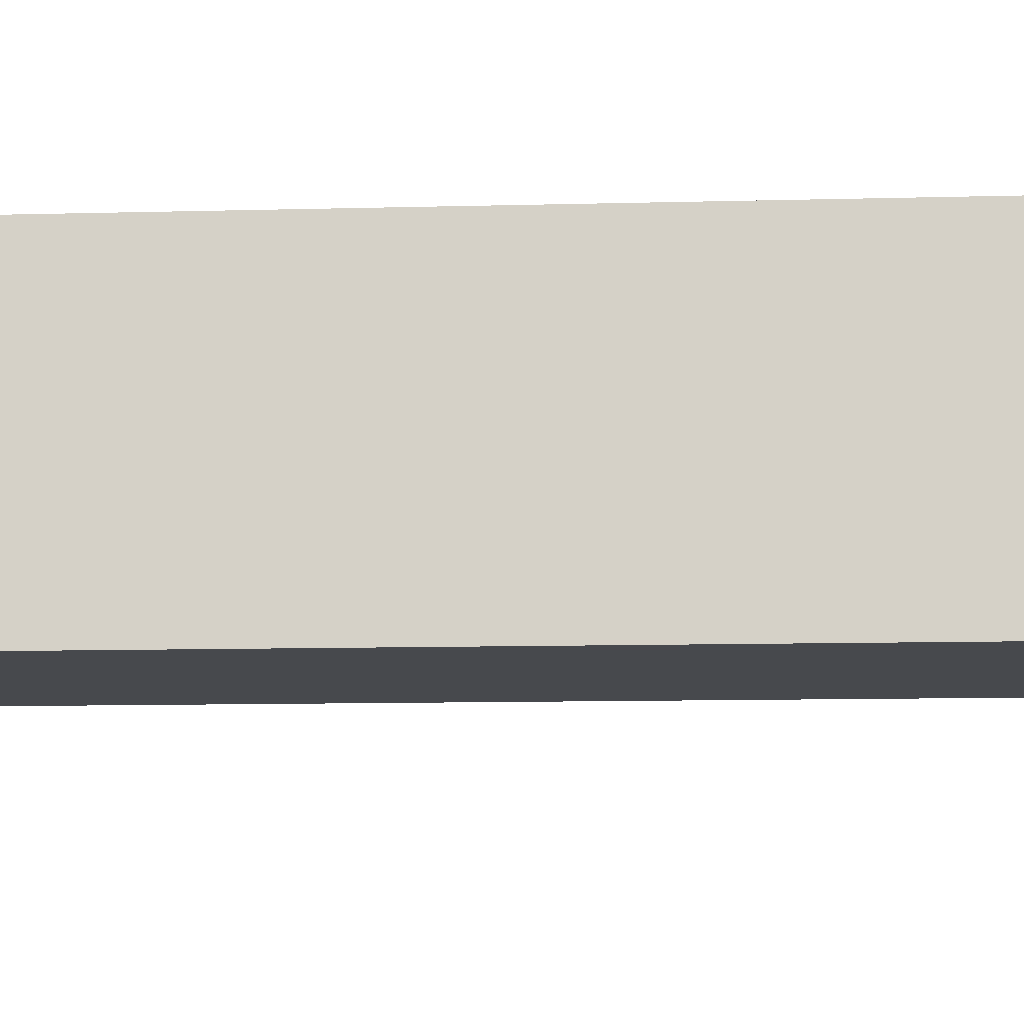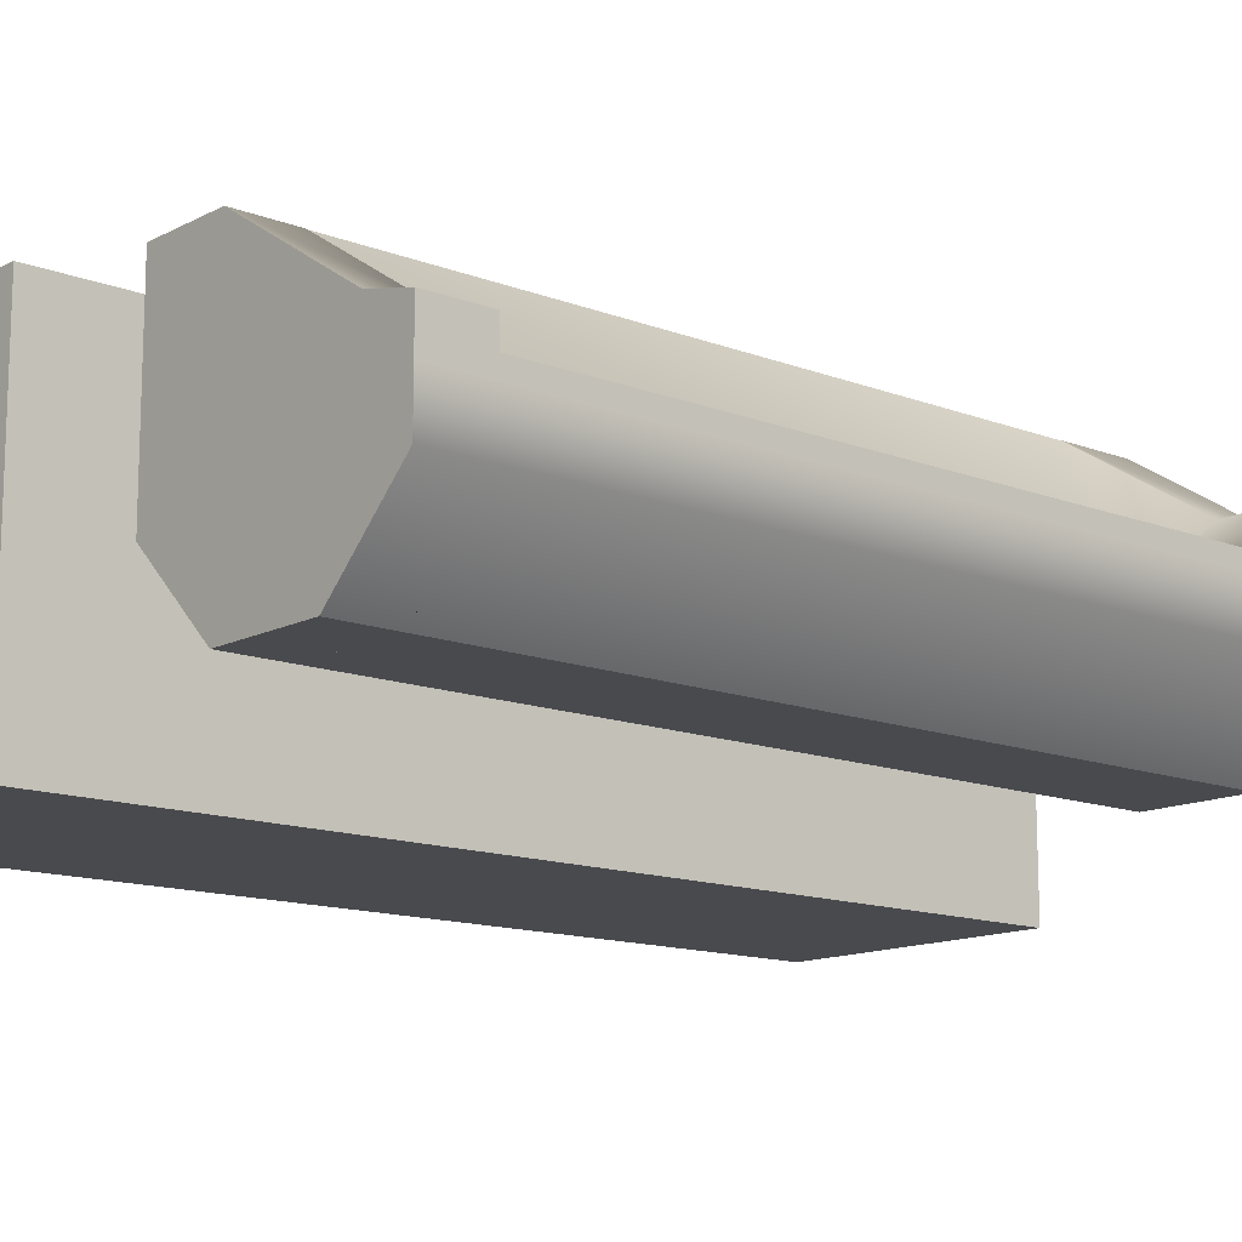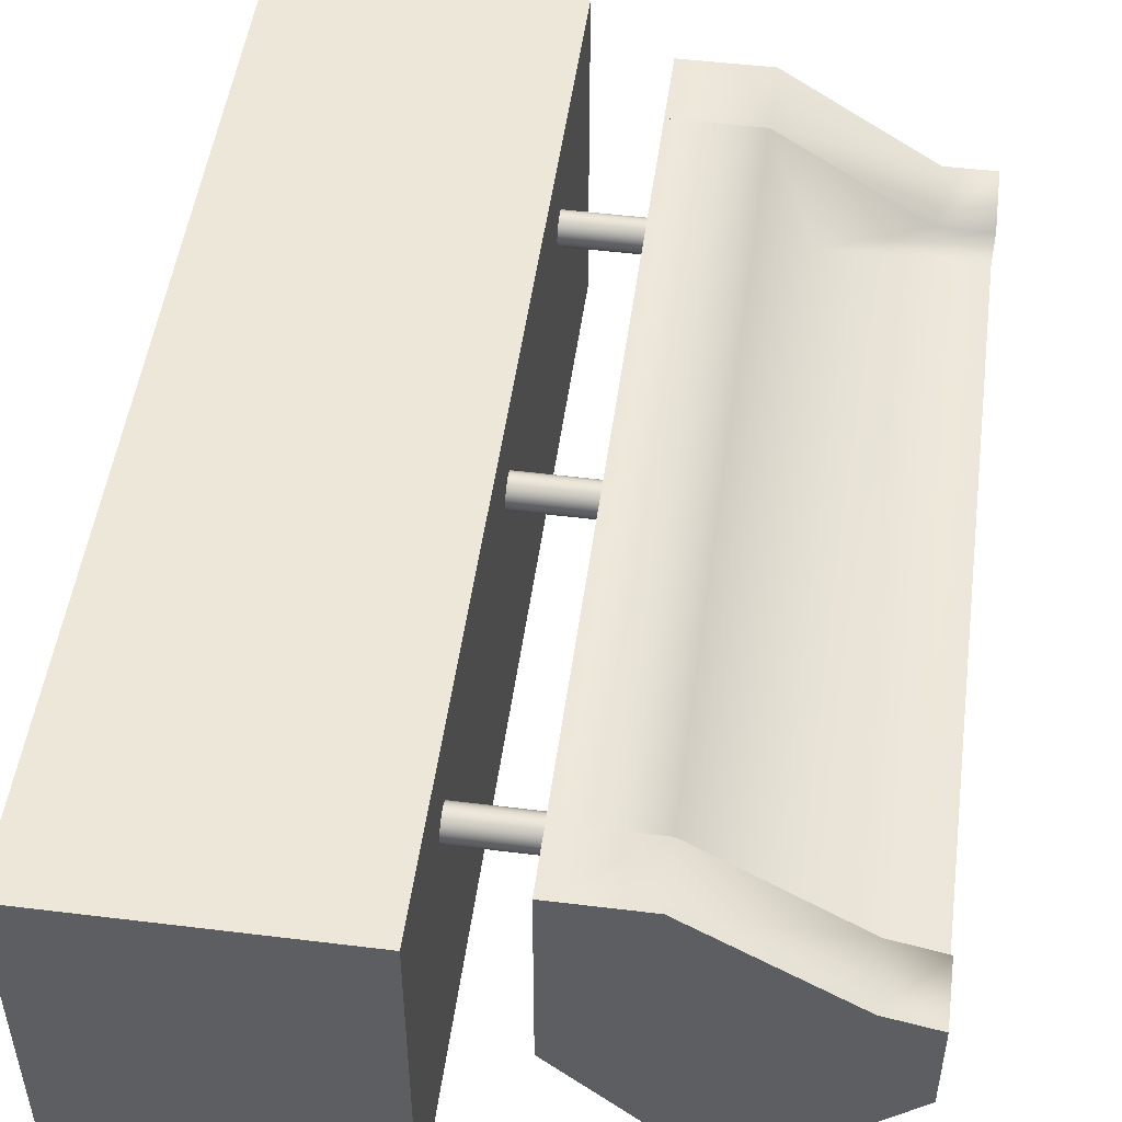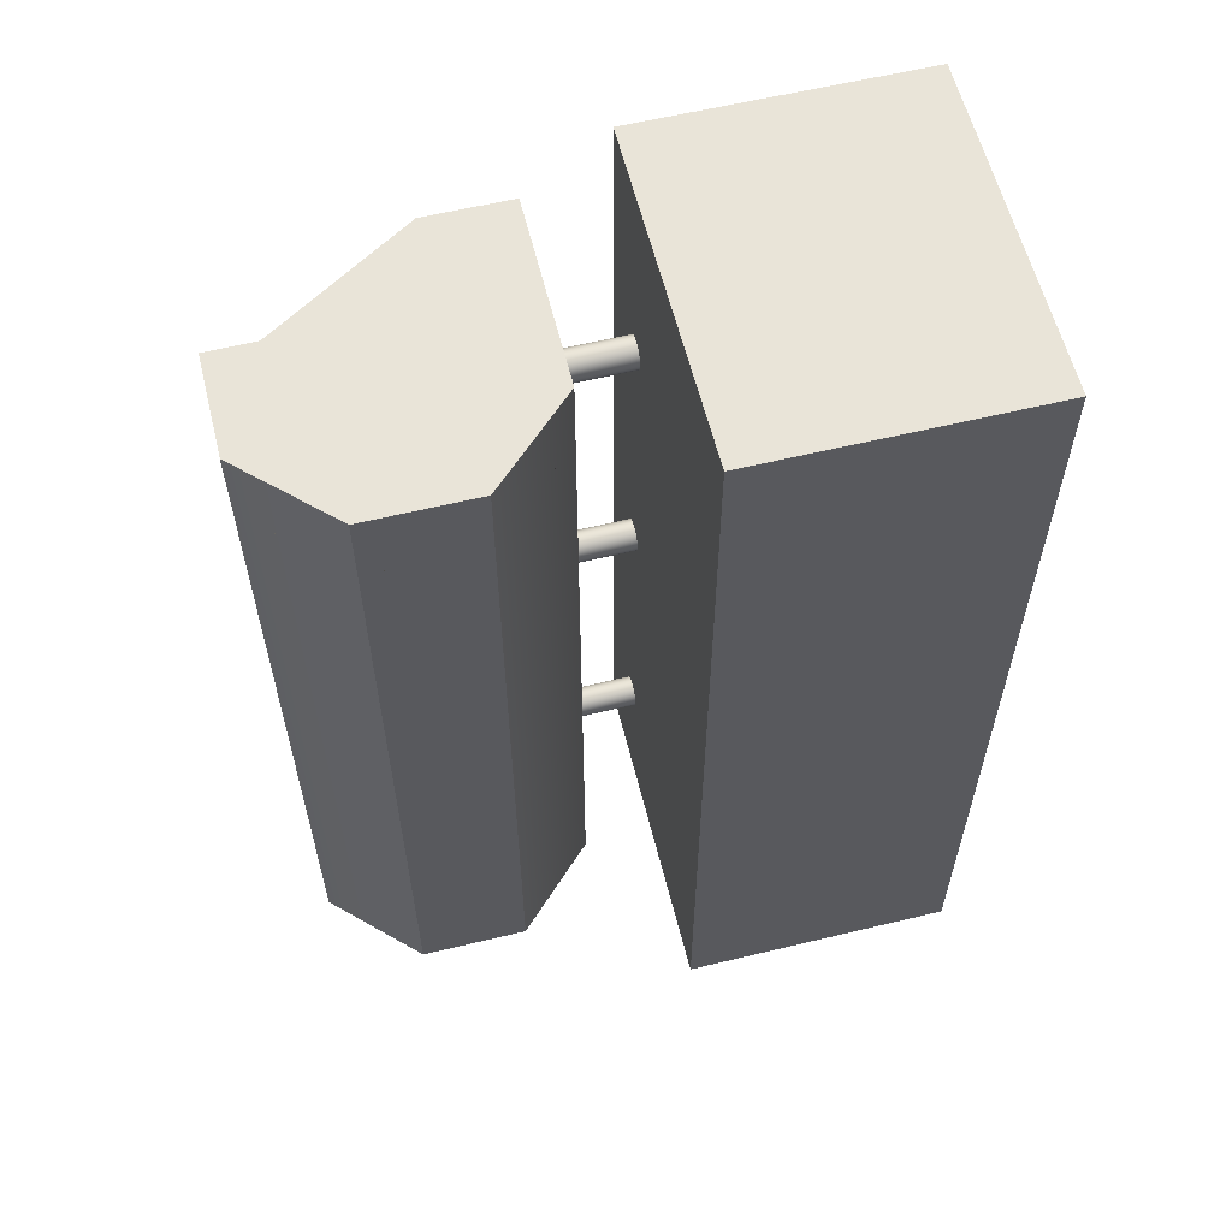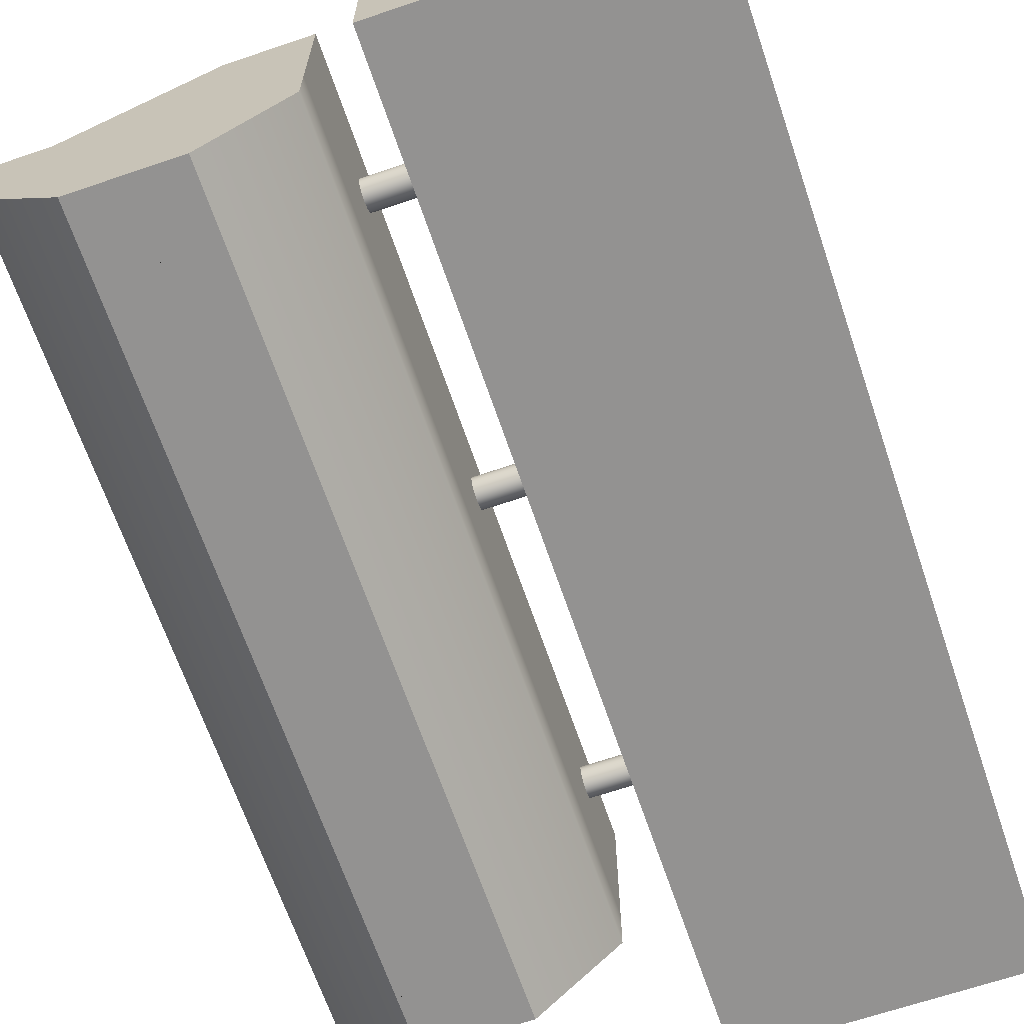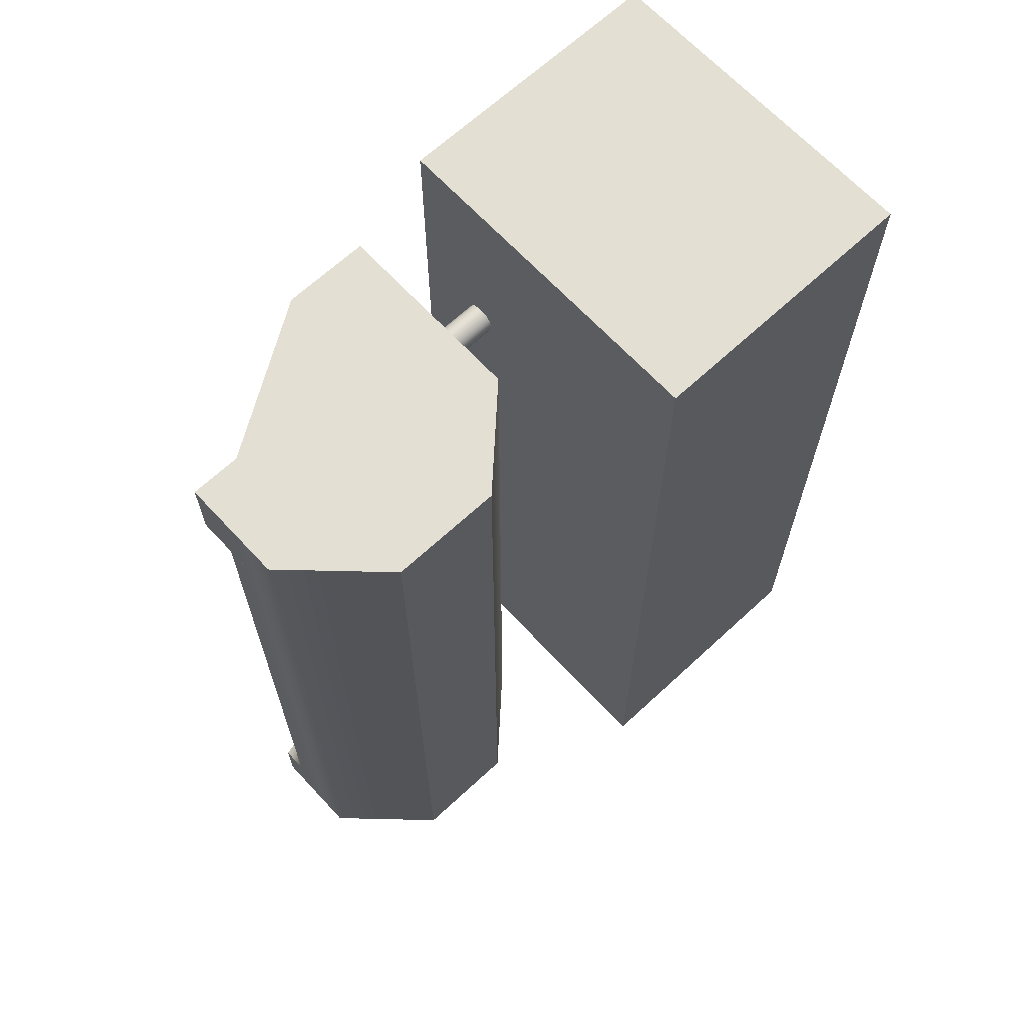
<metadata>
{"format":"obj","ext":"obj","renderer":"f3d","projection":"perspective","resolution":1024,"background":"white","views":[{"elev":-12.4,"azim":93.3,"up":"+Y"},{"elev":-13.4,"azim":-131.0,"up":"+Y"},{"elev":49.8,"azim":-172.3,"up":"+Y"},{"elev":59.8,"azim":-13.9,"up":"+Z"},{"elev":-66.5,"azim":18.8,"up":"+Y"},{"elev":66.5,"azim":-42.9,"up":"+Z"}]}
</metadata>
<code>
g default
v -0.1964 1.23 3.101
v 0.1964 1.23 3.101
v -0.5 1.895 3.101
v 0.5 2.223 3.101
v -0.5 1.854 0.09199
v 0.5 2.223 0.09199
v -0.1964 1.23 0.09199
v 0.1964 1.23 0.09199
v -0.5 1.7 3.101
v -0.5 1.7 0.09199
v 0.5 1.7 0.09199
v 0.5 1.7 3.101
v -0.5 1.526 3.101
v -0.5 1.526 0.09199
v 0.5 1.526 0.09199
v 0.5 1.526 3.101
v -0.3246 1.895 3.101
v -0.3246 1.895 0.09199
v -0.3246 1.7 0.09199
v -0.3246 1.526 0.09199
v -0.1275 1.23 0.09199
v -0.1275 1.23 3.101
v -0.3246 1.526 3.101
v -0.3246 1.7 3.101
v 0.1919 2.223 3.101
v 0.1919 2.223 0.09199
v 0.1919 1.7 0.09199
v 0.1919 1.526 0.09199
v 0.07538 1.23 0.09199
v 0.07538 1.23 3.101
v 0.1919 1.526 3.101
v 0.1919 1.7 3.101
v -0.5 1.854 0.3109
v -0.5 1.7 0.3109
v -0.5 1.526 0.3109
v -0.1964 1.23 0.3109
v -0.1275 1.23 0.3109
v 0.07538 1.23 0.3109
v 0.1964 1.23 0.3109
v 0.5 1.526 0.3109
v 0.5 1.7 0.3109
v 0.5 2.223 0.3109
v 0.1919 2.223 0.3109
v -0.3246 1.895 0.3109
v -0.5 1.895 2.832
v -0.5 1.7 2.832
v -0.5 1.526 2.832
v -0.1964 1.23 2.832
v -0.1275 1.23 2.832
v 0.07538 1.23 2.832
v 0.1964 1.23 2.832
v 0.5 1.526 2.832
v 0.5 1.7 2.832
v 0.5 2.223 2.832
v 0.1919 2.223 2.832
v -0.3246 1.895 2.832
v -0.5 1.7 0.3109
v -0.5 1.526 0.3109
v -0.1964 1.23 0.3109
v -0.1275 1.23 0.3109
v 0.07538 1.23 0.3109
v 0.1964 1.23 0.3109
v 0.5 1.526 0.3109
v 0.5 1.7 0.3109
v 0.5 2.223 0.3109
v 0.1919 2.222 0.3109
v 0.02674 1.763 0.3109
v -0.5 1.763 0.3109
v -0.5 1.7 2.832
v -0.5 1.526 2.832
v -0.1964 1.23 2.832
v -0.1275 1.23 2.832
v 0.07538 1.23 2.832
v 0.1964 1.23 2.832
v 0.5 1.526 2.832
v 0.5 1.7 2.832
v 0.5 2.223 2.832
v 0.1919 2.222 2.832
v 0.02674 1.763 2.832
v -0.5 1.763 2.832
g pCube1
f 1 22 23 13
f 3 17 56 45
f 14 20 21 7
f 48 49 22 1
f 2 51 52 16
f 48 1 13 47
f 46 9 3 45
f 5 18 19 10
f 12 53 54 4
f 9 24 17 3
f 47 13 9 46
f 10 19 20 14
f 16 52 53 12
f 13 23 24 9
f 17 25 55 56
f 19 18 26 27
f 20 19 27 28
f 21 20 28 29
f 22 49 50 30
f 23 22 30 31
f 24 23 31 32
f 17 24 32 25
f 25 4 54 55
f 27 26 6 11
f 28 27 11 15
f 29 28 15 8
f 30 50 51 2
f 31 30 2 16
f 32 31 16 12
f 25 32 12 4
f 10 34 33 5
f 14 35 34 10
f 7 36 35 14
f 7 21 37 36
f 38 37 21 29
f 39 38 29 8
f 40 39 8 15
f 41 40 15 11
f 42 41 11 6
f 43 42 6 26
f 44 43 26 18
f 33 44 18 5
f 80 69 46 45
f 70 47 46 69
f 71 48 47 70
f 71 72 49 48
f 50 49 72 73
f 51 50 73 74
f 52 51 74 75
f 53 52 75 76
f 54 53 76 77
f 55 54 77 78
f 56 55 78 79
f 45 56 79 80
f 35 58 57 34
f 36 59 58 35
f 36 37 60 59
f 61 60 37 38
f 62 61 38 39
f 63 62 39 40
f 64 63 40 41
f 65 64 41 42
f 66 65 42 43
f 67 66 43 44
f 68 67 44 33
f 34 57 68 33
f 58 70 69 57
f 59 71 70 58
f 59 60 72 71
f 73 72 60 61
f 74 73 61 62
f 75 74 62 63
f 76 75 63 64
f 77 76 64 65
f 78 77 65 66
f 79 78 66 67
f 80 79 67 68
f 68 57 69 80
g default
v 0.5117 1.874 0.4668
v 0.5117 1.882 0.4514
v 0.5116 1.894 0.4392
v 0.5116 1.91 0.4314
v 0.5115 1.927 0.4287
v 0.5115 1.944 0.4314
v 0.5114 1.959 0.4392
v 0.5114 1.971 0.4514
v 0.5114 1.979 0.4668
v 0.5113 1.982 0.4838
v 0.5114 1.979 0.5009
v 0.5114 1.971 0.5162
v 0.5114 1.959 0.5284
v 0.5115 1.944 0.5363
v 0.5115 1.927 0.539
v 0.5116 1.91 0.5363
v 0.5116 1.894 0.5284
v 0.5117 1.882 0.5162
v 0.5117 1.874 0.5009
v 0.5117 1.872 0.4838
v 0.7835 1.875 0.4668
v 0.7835 1.883 0.4514
v 0.7835 1.895 0.4392
v 0.7834 1.911 0.4314
v 0.7834 1.928 0.4287
v 0.7833 1.945 0.4314
v 0.7833 1.96 0.4392
v 0.7832 1.972 0.4514
v 0.7832 1.98 0.4668
v 0.7832 1.983 0.4838
v 0.7832 1.98 0.5009
v 0.7832 1.972 0.5162
v 0.7833 1.96 0.5284
v 0.7833 1.945 0.5363
v 0.7834 1.928 0.539
v 0.7834 1.911 0.5363
v 0.7835 1.895 0.5284
v 0.7835 1.883 0.5162
v 0.7835 1.875 0.5009
v 0.7835 1.872 0.4838
v 0.5115 1.927 0.4838
v 0.7834 1.928 0.4838
g pCylinder1
f 81 82 102 101
f 82 83 103 102
f 83 84 104 103
f 84 85 105 104
f 85 86 106 105
f 86 87 107 106
f 87 88 108 107
f 88 89 109 108
f 89 90 110 109
f 90 91 111 110
f 91 92 112 111
f 92 93 113 112
f 93 94 114 113
f 94 95 115 114
f 95 96 116 115
f 96 97 117 116
f 97 98 118 117
f 98 99 119 118
f 99 100 120 119
f 100 81 101 120
f 82 81 121
f 83 82 121
f 84 83 121
f 85 84 121
f 86 85 121
f 87 86 121
f 88 87 121
f 89 88 121
f 90 89 121
f 91 90 121
f 92 91 121
f 93 92 121
f 94 93 121
f 95 94 121
f 96 95 121
f 97 96 121
f 98 97 121
f 99 98 121
f 100 99 121
f 81 100 121
f 101 102 122
f 102 103 122
f 103 104 122
f 104 105 122
f 105 106 122
f 106 107 122
f 107 108 122
f 108 109 122
f 109 110 122
f 110 111 122
f 111 112 122
f 112 113 122
f 113 114 122
f 114 115 122
f 115 116 122
f 116 117 122
f 117 118 122
f 118 119 122
f 119 120 122
f 120 101 122
g default
v 0.5117 1.874 1.58
v 0.5117 1.882 1.565
v 0.5116 1.894 1.553
v 0.5116 1.91 1.545
v 0.5115 1.927 1.542
v 0.5115 1.944 1.545
v 0.5114 1.959 1.553
v 0.5114 1.971 1.565
v 0.5114 1.979 1.58
v 0.5113 1.982 1.597
v 0.5114 1.979 1.614
v 0.5114 1.971 1.63
v 0.5114 1.959 1.642
v 0.5115 1.944 1.65
v 0.5115 1.927 1.652
v 0.5116 1.91 1.65
v 0.5116 1.894 1.642
v 0.5117 1.882 1.63
v 0.5117 1.874 1.614
v 0.5117 1.872 1.597
v 0.7835 1.875 1.58
v 0.7835 1.883 1.565
v 0.7835 1.895 1.553
v 0.7834 1.911 1.545
v 0.7834 1.928 1.542
v 0.7833 1.945 1.545
v 0.7833 1.96 1.553
v 0.7832 1.972 1.565
v 0.7832 1.98 1.58
v 0.7832 1.983 1.597
v 0.7832 1.98 1.614
v 0.7832 1.972 1.63
v 0.7833 1.96 1.642
v 0.7833 1.945 1.65
v 0.7834 1.928 1.652
v 0.7834 1.911 1.65
v 0.7835 1.895 1.642
v 0.7835 1.883 1.63
v 0.7835 1.875 1.614
v 0.7835 1.872 1.597
v 0.5115 1.927 1.597
v 0.7834 1.928 1.597
g pCylinder2
f 123 124 144 143
f 124 125 145 144
f 125 126 146 145
f 126 127 147 146
f 127 128 148 147
f 128 129 149 148
f 129 130 150 149
f 130 131 151 150
f 131 132 152 151
f 132 133 153 152
f 133 134 154 153
f 134 135 155 154
f 135 136 156 155
f 136 137 157 156
f 137 138 158 157
f 138 139 159 158
f 139 140 160 159
f 140 141 161 160
f 141 142 162 161
f 142 123 143 162
f 124 123 163
f 125 124 163
f 126 125 163
f 127 126 163
f 128 127 163
f 129 128 163
f 130 129 163
f 131 130 163
f 132 131 163
f 133 132 163
f 134 133 163
f 135 134 163
f 136 135 163
f 137 136 163
f 138 137 163
f 139 138 163
f 140 139 163
f 141 140 163
f 142 141 163
f 123 142 163
f 143 144 164
f 144 145 164
f 145 146 164
f 146 147 164
f 147 148 164
f 148 149 164
f 149 150 164
f 150 151 164
f 151 152 164
f 152 153 164
f 153 154 164
f 154 155 164
f 155 156 164
f 156 157 164
f 157 158 164
f 158 159 164
f 159 160 164
f 160 161 164
f 161 162 164
f 162 143 164
g default
v 0.5117 1.874 2.626
v 0.5117 1.882 2.61
v 0.5116 1.894 2.598
v 0.5116 1.91 2.59
v 0.5115 1.927 2.588
v 0.5115 1.944 2.59
v 0.5114 1.959 2.598
v 0.5114 1.971 2.61
v 0.5114 1.979 2.626
v 0.5113 1.982 2.643
v 0.5114 1.979 2.66
v 0.5114 1.971 2.675
v 0.5114 1.959 2.687
v 0.5115 1.944 2.695
v 0.5115 1.927 2.698
v 0.5116 1.91 2.695
v 0.5116 1.894 2.687
v 0.5117 1.882 2.675
v 0.5117 1.874 2.66
v 0.5117 1.872 2.643
v 0.7835 1.875 2.626
v 0.7835 1.883 2.61
v 0.7835 1.895 2.598
v 0.7834 1.911 2.59
v 0.7834 1.928 2.588
v 0.7833 1.945 2.59
v 0.7833 1.96 2.598
v 0.7832 1.972 2.61
v 0.7832 1.98 2.626
v 0.7832 1.983 2.643
v 0.7832 1.98 2.66
v 0.7832 1.972 2.675
v 0.7833 1.96 2.687
v 0.7833 1.945 2.695
v 0.7834 1.928 2.698
v 0.7834 1.911 2.695
v 0.7835 1.895 2.687
v 0.7835 1.883 2.675
v 0.7835 1.875 2.66
v 0.7835 1.872 2.643
v 0.5115 1.927 2.643
v 0.7834 1.928 2.643
g pCylinder3
f 165 166 186 185
f 166 167 187 186
f 167 168 188 187
f 168 169 189 188
f 169 170 190 189
f 170 171 191 190
f 171 172 192 191
f 172 173 193 192
f 173 174 194 193
f 174 175 195 194
f 175 176 196 195
f 176 177 197 196
f 177 178 198 197
f 178 179 199 198
f 179 180 200 199
f 180 181 201 200
f 181 182 202 201
f 182 183 203 202
f 183 184 204 203
f 184 165 185 204
f 166 165 205
f 167 166 205
f 168 167 205
f 169 168 205
f 170 169 205
f 171 170 205
f 172 171 205
f 173 172 205
f 174 173 205
f 175 174 205
f 176 175 205
f 177 176 205
f 178 177 205
f 179 178 205
f 180 179 205
f 181 180 205
f 182 181 205
f 183 182 205
f 184 183 205
f 165 184 205
f 185 186 206
f 186 187 206
f 187 188 206
f 188 189 206
f 189 190 206
f 190 191 206
f 191 192 206
f 192 193 206
f 193 194 206
f 194 195 206
f 195 196 206
f 196 197 206
f 197 198 206
f 198 199 206
f 199 200 206
f 200 201 206
f 201 202 206
f 202 203 206
f 203 204 206
f 204 185 206
g default
v 0.7819 1 3.344
v 1.782 1 3.344
v 0.7819 2.214 3.344
v 1.782 2.214 3.344
v 0.7819 2.214 -0.08311
v 1.782 2.214 -0.08311
v 0.7819 1 -0.08311
v 1.782 1 -0.08311
g pCube2
f 207 208 210 209
f 209 210 212 211
f 211 212 214 213
f 213 214 208 207
f 208 214 212 210
f 213 207 209 211

</code>
